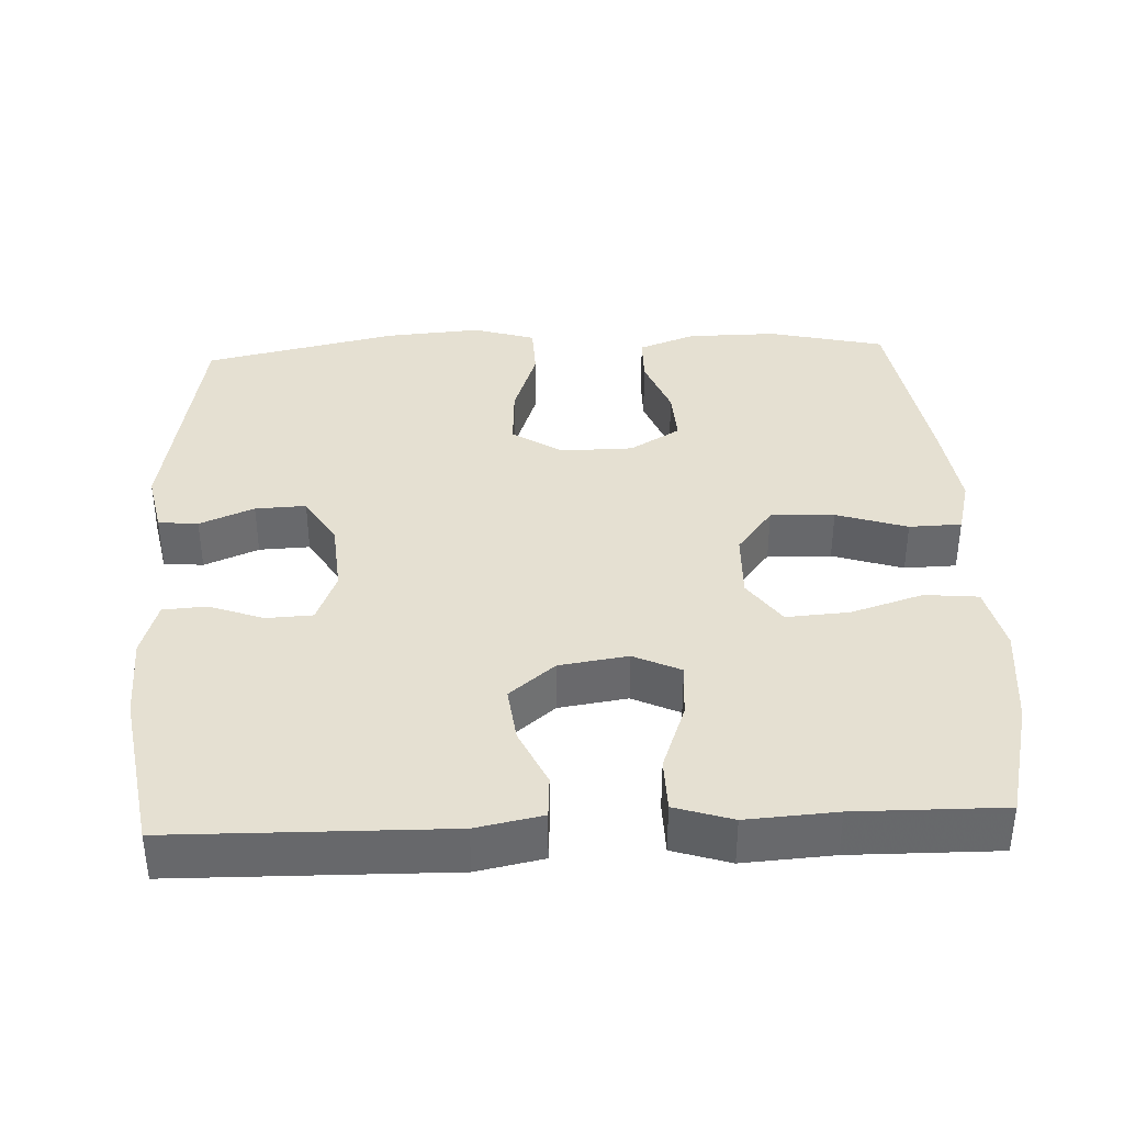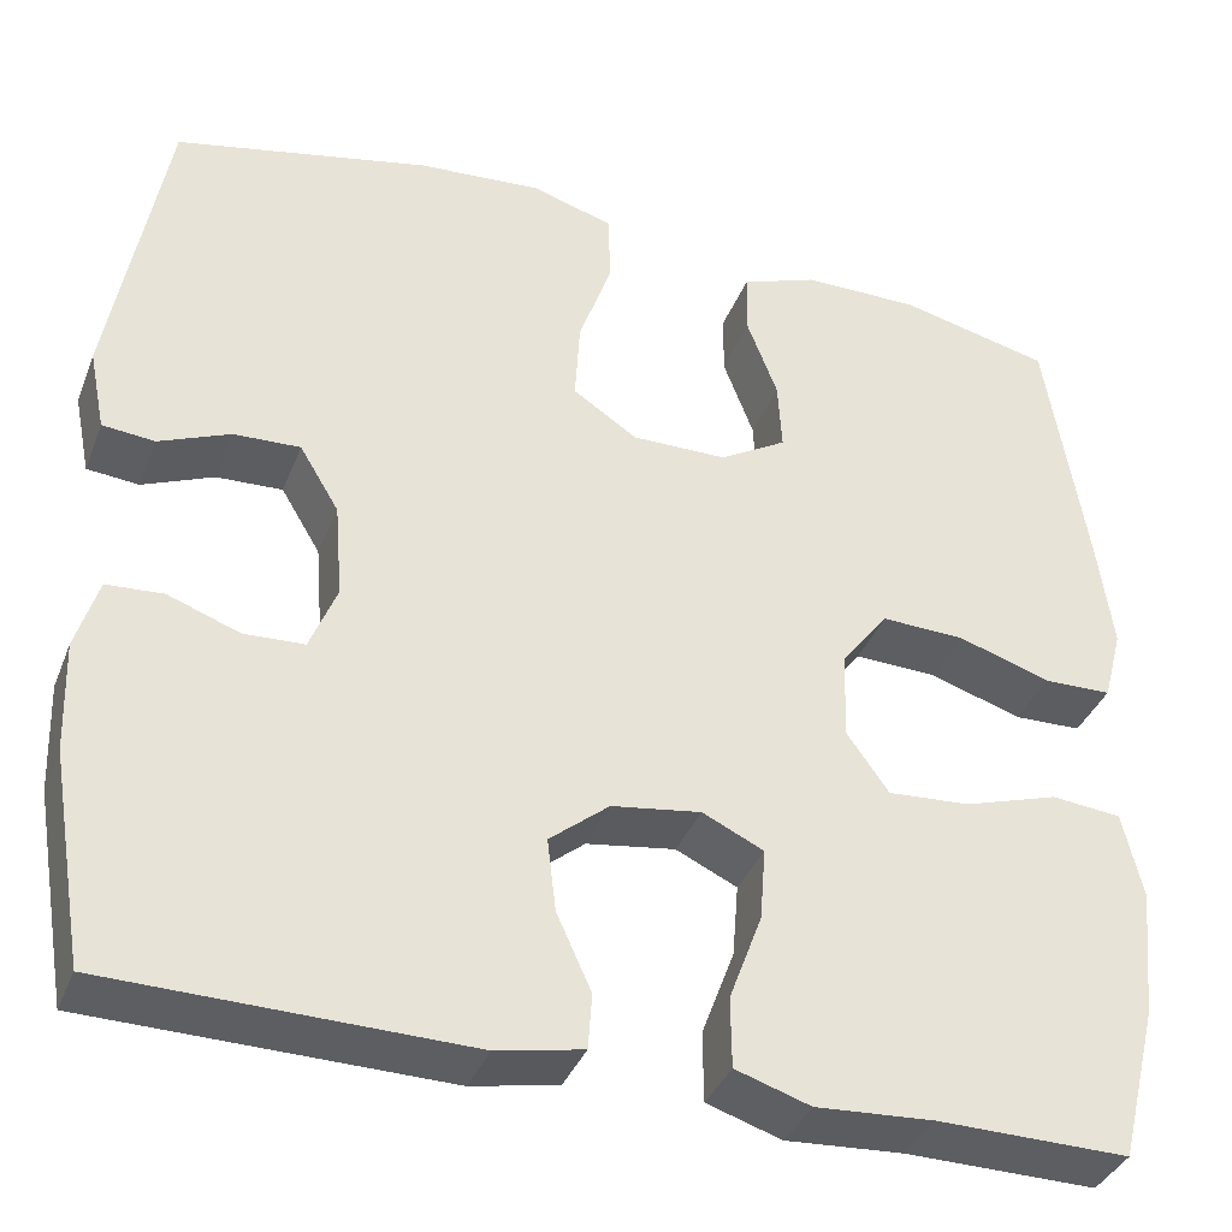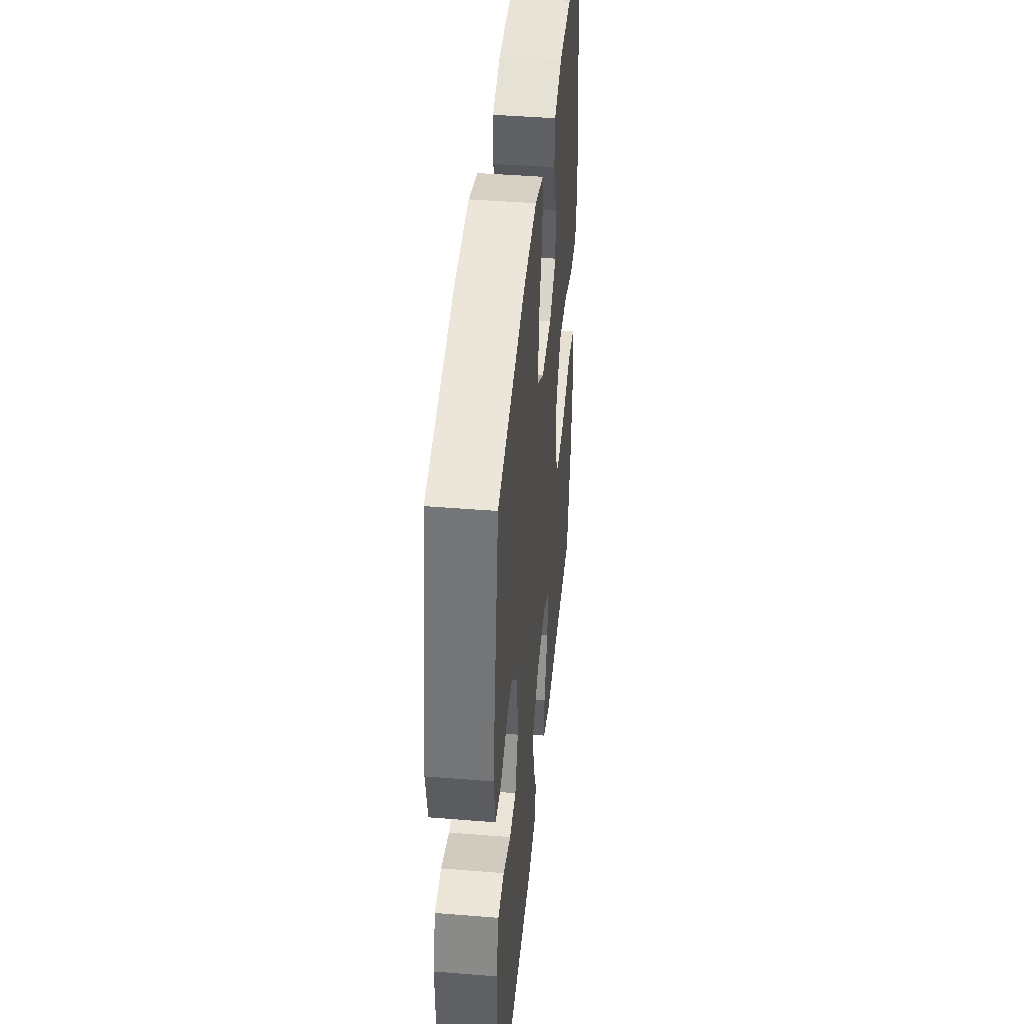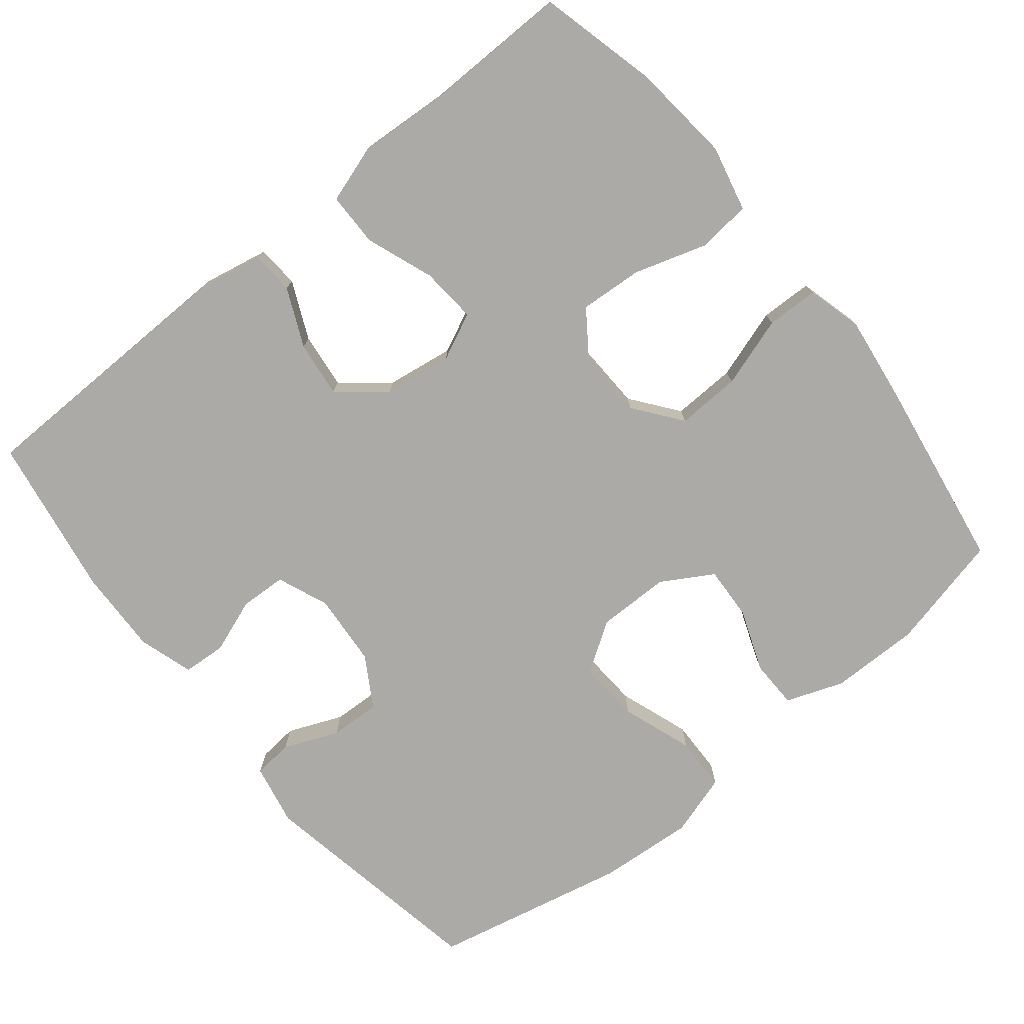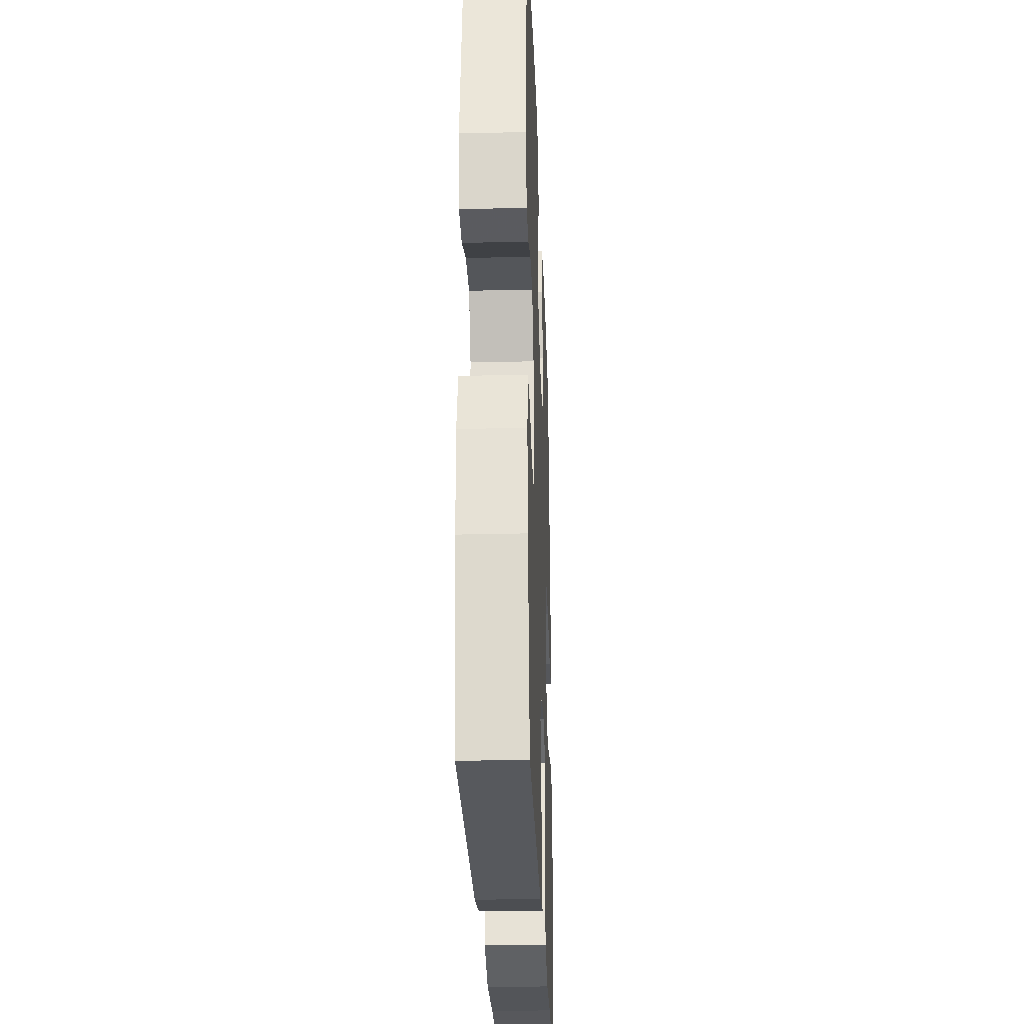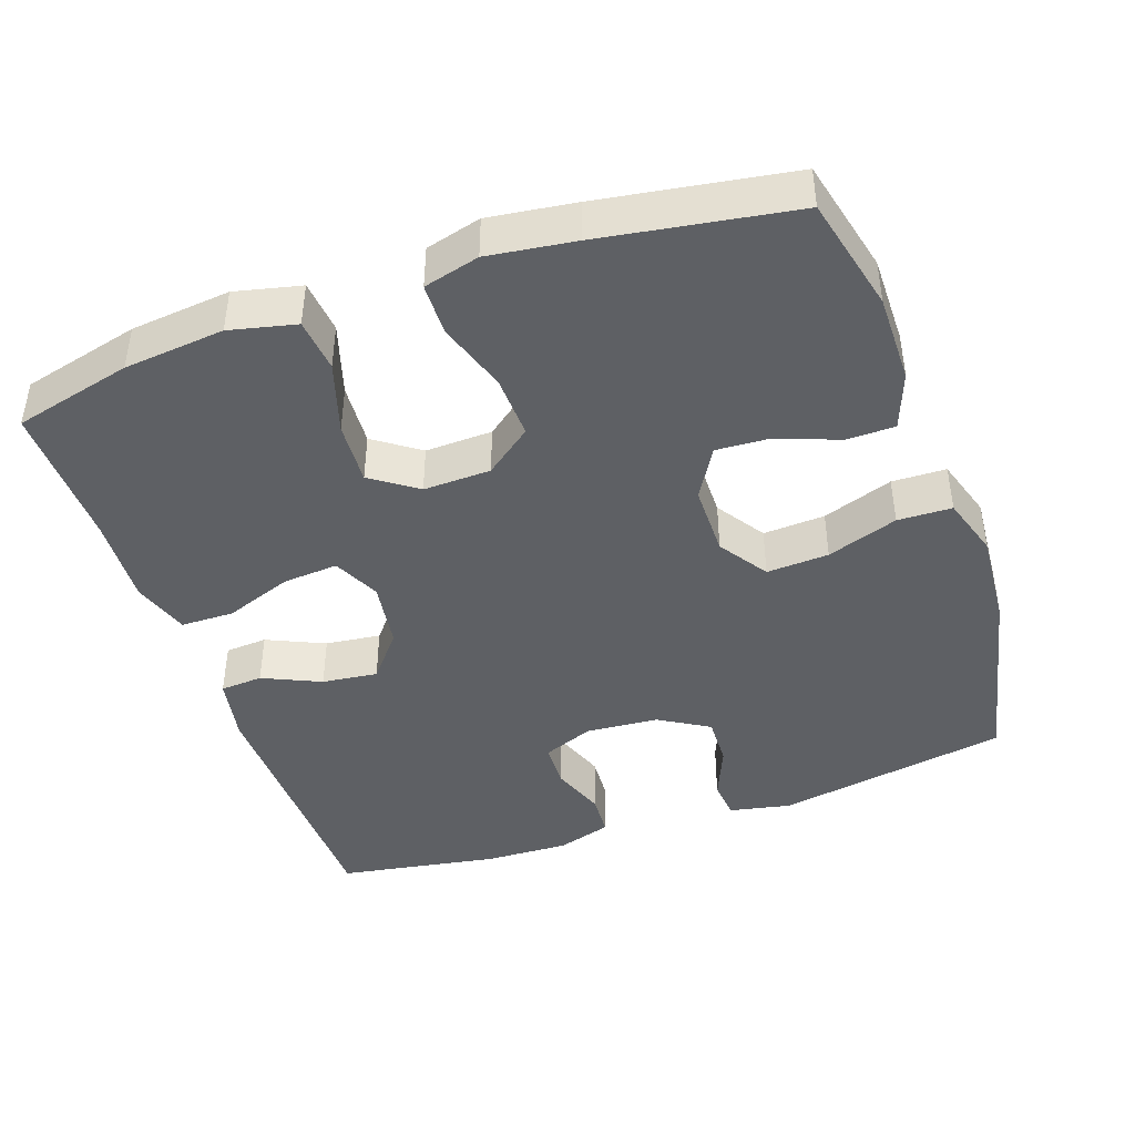
<metadata>
{"format":"obj","ext":"obj","renderer":"f3d","projection":"perspective","resolution":1024,"background":"white","views":[{"elev":37.6,"azim":177.4,"up":"+Y"},{"elev":-37.1,"azim":160.0,"up":"+Z"},{"elev":43.0,"azim":95.5,"up":"+Z"},{"elev":-75.8,"azim":-140.9,"up":"+Y"},{"elev":-28.2,"azim":92.1,"up":"+Z"},{"elev":-42.9,"azim":-70.7,"up":"+Y"}]}
</metadata>
<code>
v 0.5 0.07 0.5
v 0.557 0.07 0.181
v 0.54 0.07 0.097
v 0.486 0.07 0.092
v 0.412 0.07 0.123
v 0.343 0.07 0.126
v 0.302 0.07 0.058
v 0.294 0.07 -0.041
v 0.322 0.07 -0.111
v 0.385 0.07 -0.114
v 0.459 0.07 -0.087
v 0.518 0.07 -0.091
v 0.541 0.07 -0.166
v 0.537 0.07 -0.281
v 0.5 0.07 -0.5
v 0.129 0.07 -0.506
v 0.039 0.07 -0.488
v 0.035 0.07 -0.43
v 0.071 0.07 -0.351
v 0.08 0.07 -0.275
v 0.018 0.07 -0.224
v -0.075 0.07 -0.21
v -0.139 0.07 -0.24
v -0.133 0.07 -0.316
v -0.099 0.07 -0.408
v -0.1 0.07 -0.481
v -0.178 0.07 -0.506
v -0.3 0.07 -0.498
v -0.5 0.07 -0.5
v -0.54 0.07 -0.339
v -0.554 0.07 -0.202
v -0.533 0.07 -0.112
v -0.46 0.07 -0.105
v -0.362 0.07 -0.136
v -0.276 0.07 -0.142
v -0.232 0.07 -0.08
v -0.235 0.07 0.012
v -0.284 0.07 0.076
v -0.371 0.07 0.073
v -0.467 0.07 0.042
v -0.538 0.07 0.044
v -0.558 0.07 0.12
v -0.542 0.07 0.238
v -0.5 0.07 0.5
v -0.342 0.07 0.537
v -0.22 0.07 0.536
v -0.142 0.07 0.507
v -0.141 0.07 0.441
v -0.173 0.07 0.357
v -0.177 0.07 0.284
v -0.108 0.07 0.243
v -0.009 0.07 0.242
v 0.058 0.07 0.286
v 0.053 0.07 0.371
v 0.019 0.07 0.468
v 0.021 0.07 0.542
v 0.105 0.07 0.568
v 0.235 0.07 0.558
v 0.5 0 0.5
v 0.557 0 0.181
v 0.54 0 0.097
v 0.486 0 0.092
v 0.412 0 0.123
v 0.343 0 0.126
v 0.302 0 0.058
v 0.294 0 -0.041
v 0.322 0 -0.111
v 0.385 0 -0.114
v 0.459 0 -0.087
v 0.518 0 -0.091
v 0.541 0 -0.166
v 0.537 0 -0.281
v 0.5 0 -0.5
v 0.129 0 -0.506
v 0.039 0 -0.488
v 0.035 0 -0.43
v 0.071 0 -0.351
v 0.08 0 -0.275
v 0.018 0 -0.224
v -0.075 0 -0.21
v -0.139 0 -0.24
v -0.133 0 -0.316
v -0.099 0 -0.408
v -0.1 0 -0.481
v -0.178 0 -0.506
v -0.3 0 -0.498
v -0.5 0 -0.5
v -0.54 0 -0.339
v -0.554 0 -0.202
v -0.533 0 -0.112
v -0.46 0 -0.105
v -0.362 0 -0.136
v -0.276 0 -0.142
v -0.232 0 -0.08
v -0.235 0 0.012
v -0.284 0 0.076
v -0.371 0 0.073
v -0.467 0 0.042
v -0.538 0 0.044
v -0.558 0 0.12
v -0.542 0 0.238
v -0.5 0 0.5
v -0.342 0 0.537
v -0.22 0 0.536
v -0.142 0 0.507
v -0.141 0 0.441
v -0.173 0 0.357
v -0.177 0 0.284
v -0.108 0 0.243
v -0.009 0 0.242
v 0.058 0 0.286
v 0.053 0 0.371
v 0.019 0 0.468
v 0.021 0 0.542
v 0.105 0 0.568
v 0.235 0 0.558
f 54 55 56 57
f 53 54 57 58
f 46 47 48 49
f 46 49 50
f 45 46 50
f 44 45 50
f 43 44 50
f 42 43 50 51
f 39 40 41 42
f 38 39 42 51
f 31 32 33 34
f 31 34 35
f 28 29 30 31
f 28 31 35
f 27 28 35 36
f 24 25 26 27
f 23 24 27 36
f 16 17 18 19
f 16 19 20
f 15 16 20
f 14 15 20 21
f 10 11 12 13
f 9 10 13 14
f 2 3 4 5
f 2 5 6
f 53 58 1 2
f 52 53 2 6
f 37 38 51 52
f 37 52 6 7
f 22 23 36 37
f 22 37 7 8
f 9 14 21 22
f 8 9 22
f 115 114 113 112
f 116 115 112 111
f 107 106 105 104
f 108 107 104
f 108 104 103
f 108 103 102
f 108 102 101
f 109 108 101 100
f 100 99 98 97
f 109 100 97 96
f 92 91 90 89
f 93 92 89
f 89 88 87 86
f 93 89 86
f 94 93 86 85
f 85 84 83 82
f 94 85 82 81
f 77 76 75 74
f 78 77 74
f 78 74 73
f 79 78 73 72
f 71 70 69 68
f 72 71 68 67
f 63 62 61 60
f 64 63 60
f 60 59 116 111
f 64 60 111 110
f 110 109 96 95
f 65 64 110 95
f 95 94 81 80
f 66 65 95 80
f 80 79 72 67
f 80 67 66
f 1 59 60 2
f 2 60 61 3
f 3 61 62 4
f 4 62 63 5
f 5 63 64 6
f 6 64 65 7
f 7 65 66 8
f 8 66 67 9
f 9 67 68 10
f 10 68 69 11
f 11 69 70 12
f 12 70 71 13
f 13 71 72 14
f 14 72 73 15
f 15 73 74 16
f 16 74 75 17
f 17 75 76 18
f 18 76 77 19
f 19 77 78 20
f 20 78 79 21
f 21 79 80 22
f 22 80 81 23
f 23 81 82 24
f 24 82 83 25
f 25 83 84 26
f 26 84 85 27
f 27 85 86 28
f 28 86 87 29
f 29 87 88 30
f 30 88 89 31
f 31 89 90 32
f 32 90 91 33
f 33 91 92 34
f 34 92 93 35
f 35 93 94 36
f 36 94 95 37
f 37 95 96 38
f 38 96 97 39
f 39 97 98 40
f 40 98 99 41
f 41 99 100 42
f 42 100 101 43
f 43 101 102 44
f 44 102 103 45
f 45 103 104 46
f 46 104 105 47
f 47 105 106 48
f 48 106 107 49
f 49 107 108 50
f 50 108 109 51
f 51 109 110 52
f 52 110 111 53
f 53 111 112 54
f 54 112 113 55
f 55 113 114 56
f 56 114 115 57
f 57 115 116 58
f 58 116 59 1

</code>
